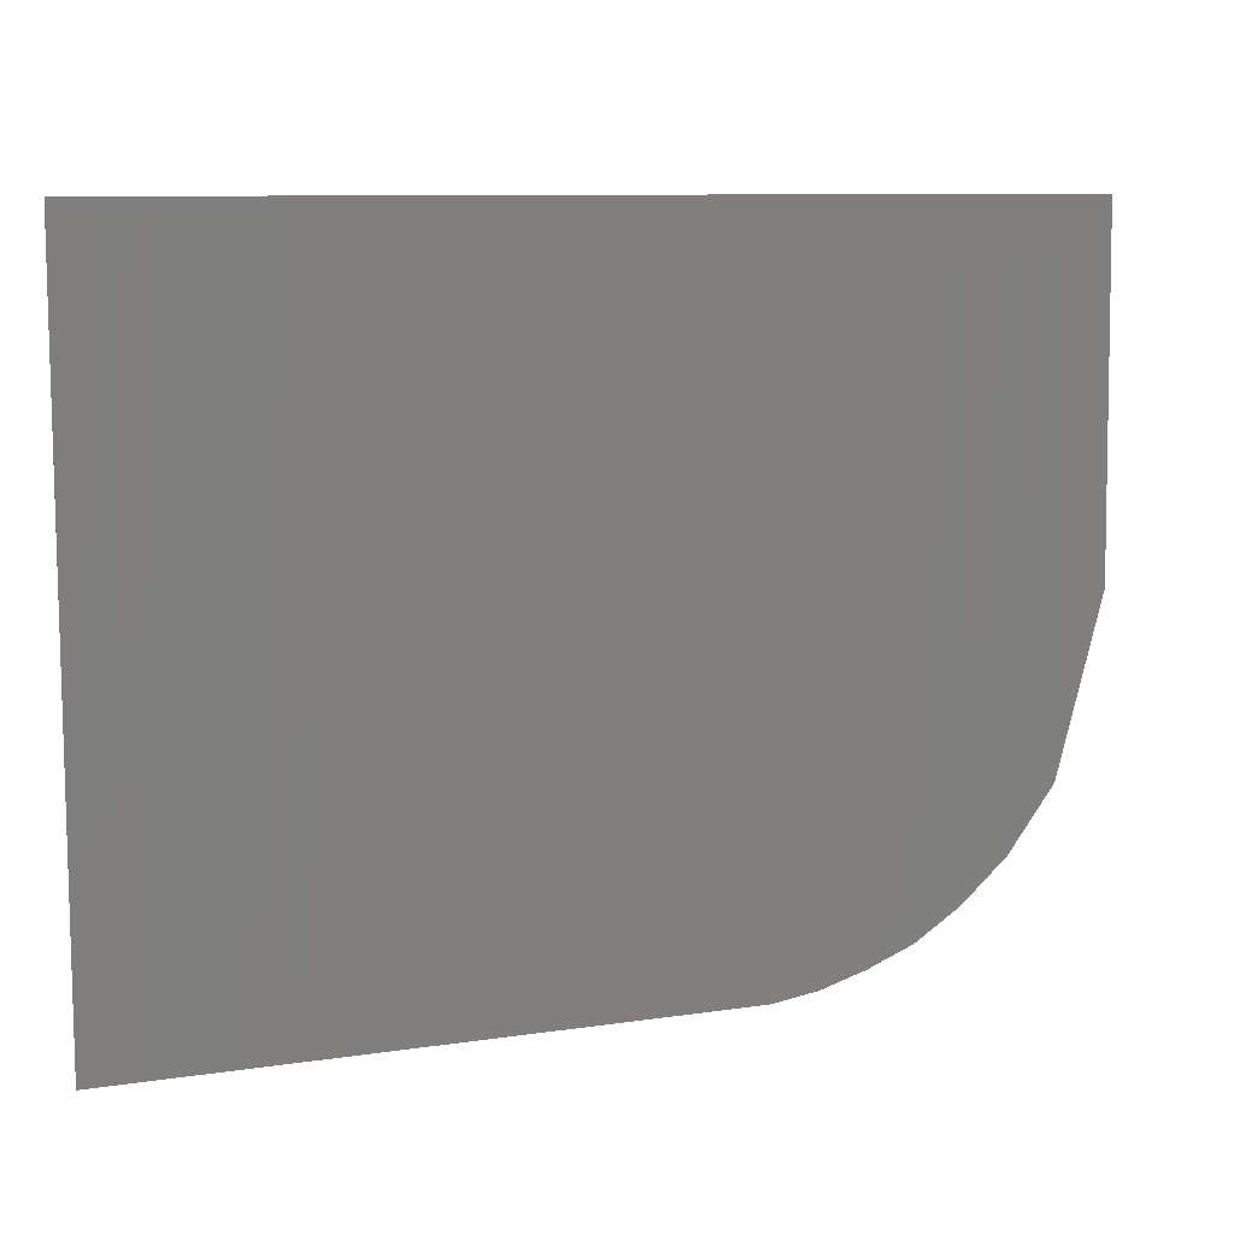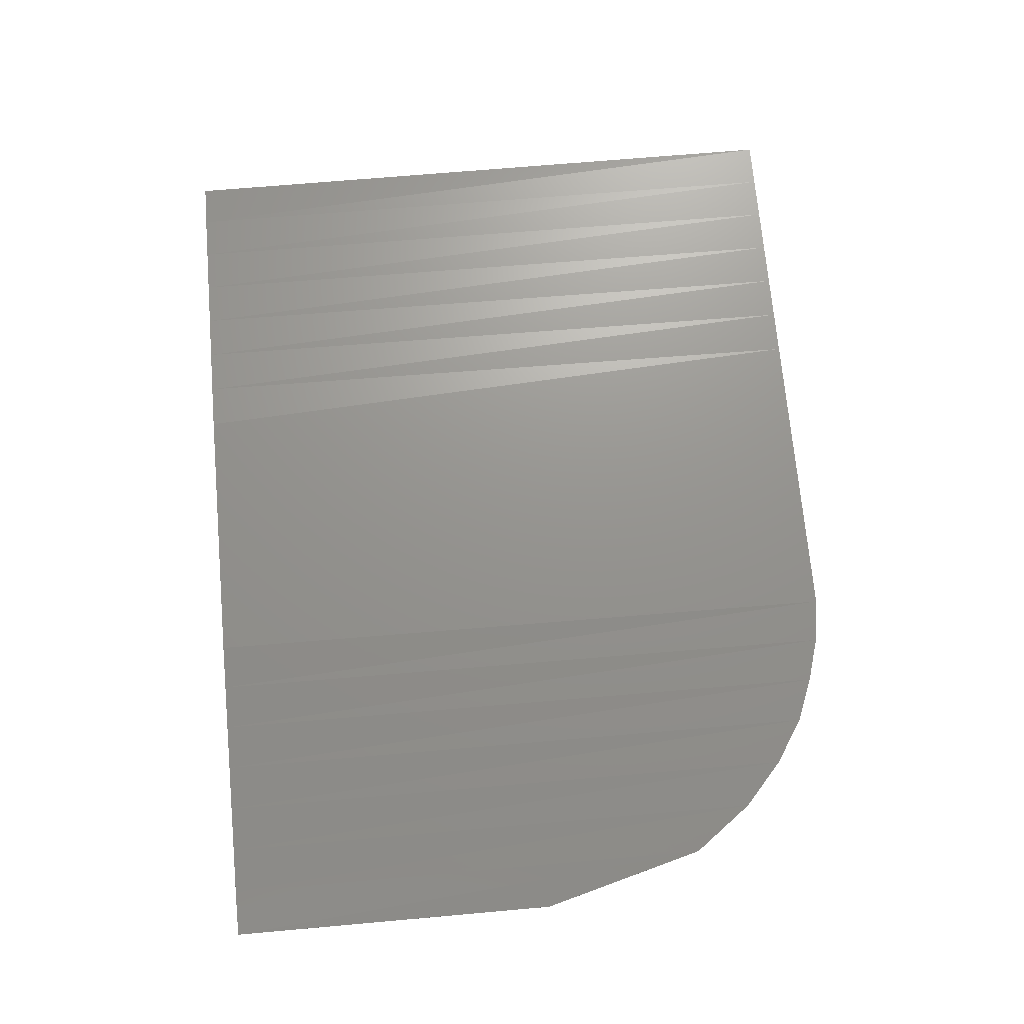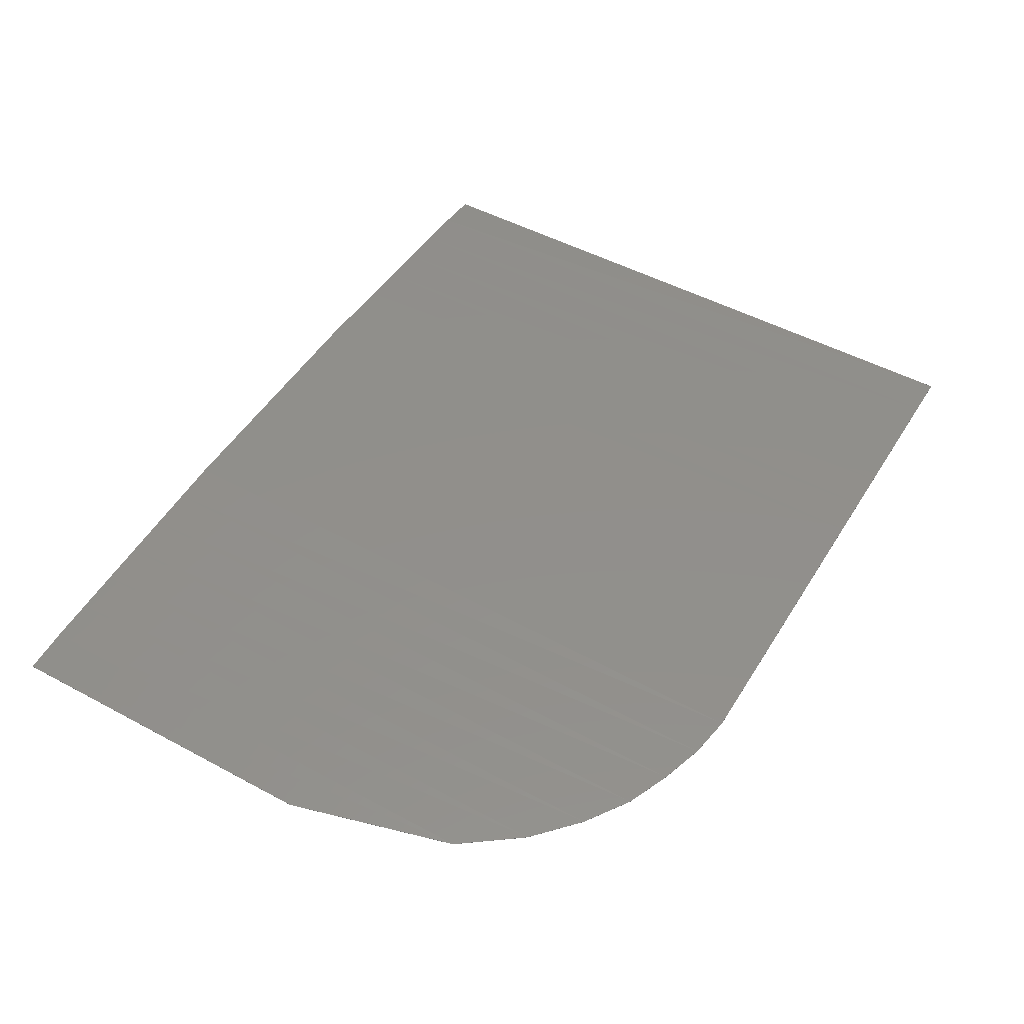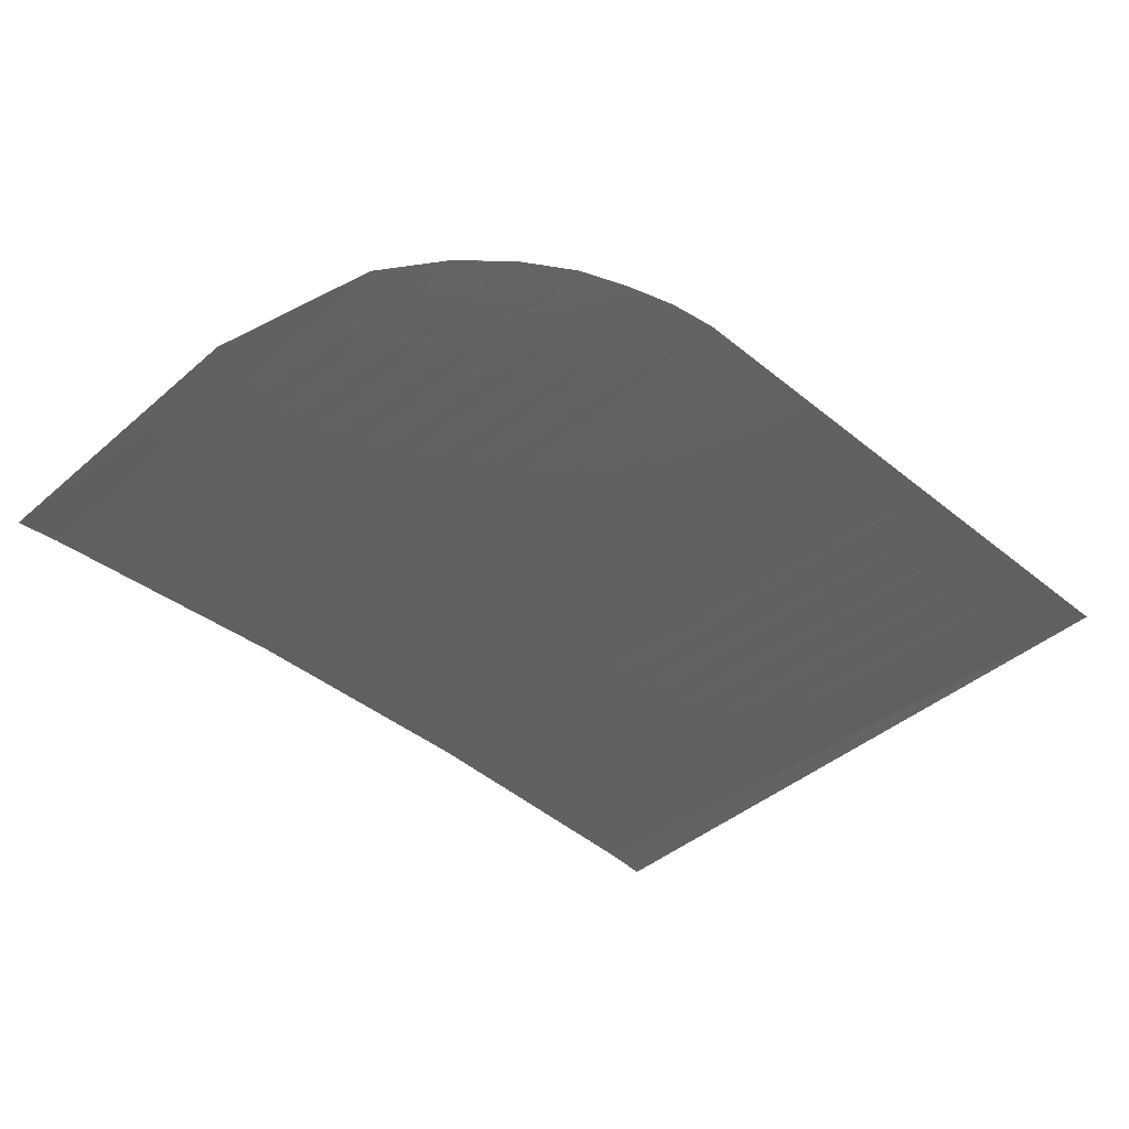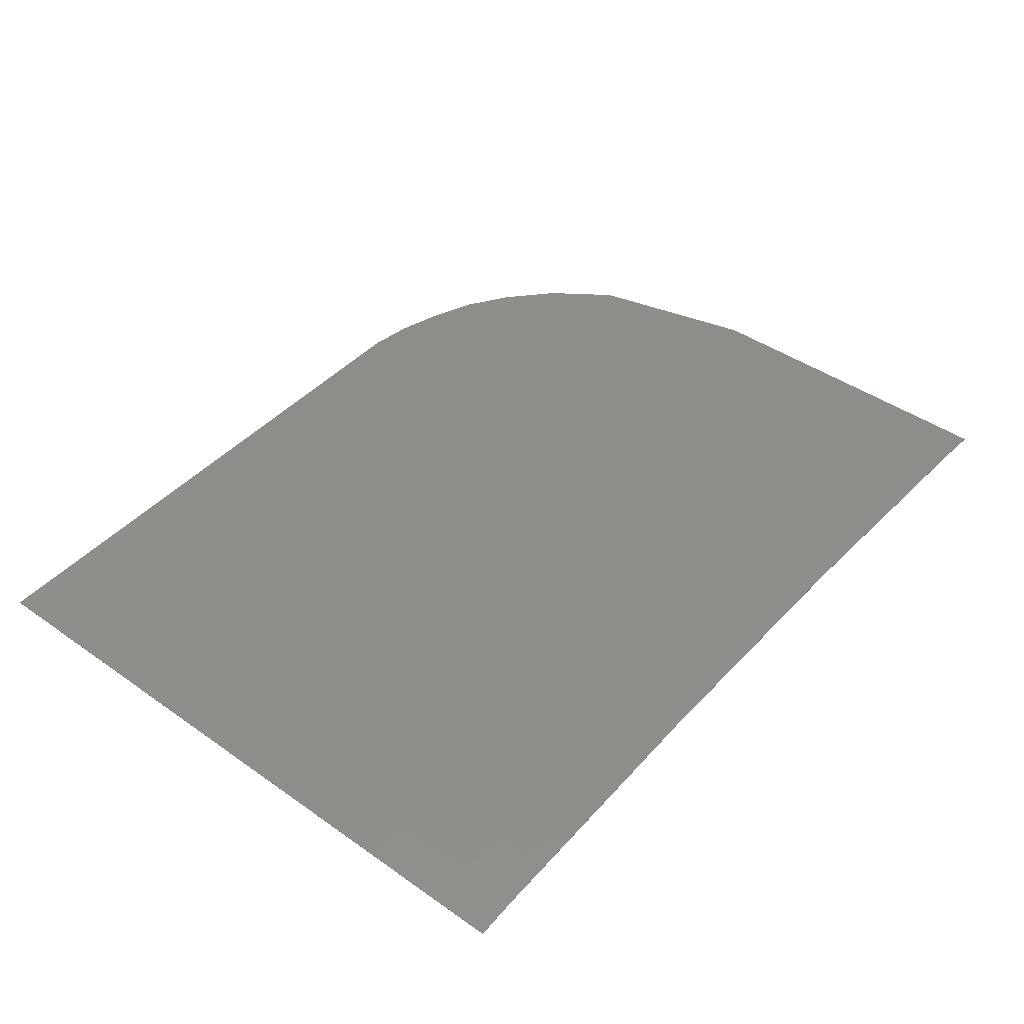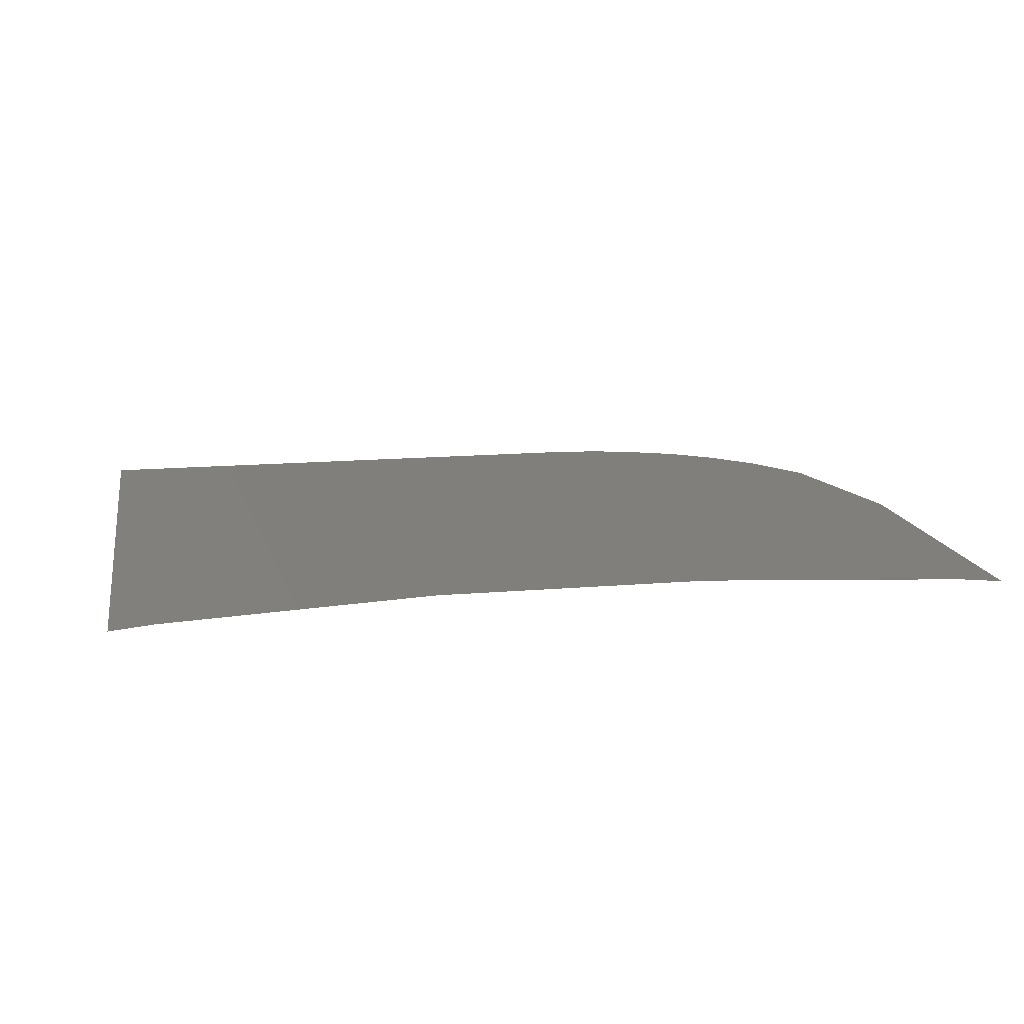
<metadata>
{"format":"stl","ext":"stl","renderer":"f3d","projection":"perspective","resolution":1024,"background":"white","views":[{"elev":9.3,"azim":158.3,"up":"+Y"},{"elev":71.6,"azim":-95.2,"up":"+Z"},{"elev":48.8,"azim":-59.6,"up":"+Z"},{"elev":-42.9,"azim":-43.9,"up":"+Z"},{"elev":44.7,"azim":129.7,"up":"+Z"},{"elev":15.1,"azim":169.7,"up":"+Z"}]}
</metadata>
<code>
# stl→obj: 84 verts, 164 faces
v 0 -1.5 0.03
v 0.2 -2.25 0.03
v 0 0 0.06
v 0.4 -2.52 0.03
v 0.2 -0 0.08
v 0.6 -2.7 0.03
v 0.4 -0 0.09
v 0.8 -2.83 0.03
v 0.6 -0 0.1
v 1 -2.91 0.03
v 0.8 -0 0.11
v 1.2 -2.97 0.03
v 1 -0 0.12
v 1.4 -3 0.03
v 1.2 -0 0.13
v 1.6 -3 0.03
v 1.4 -0 0.14
v 1.8 -3 0.03
v 1.6 -0 0.14
v 2 -3 0.03
v 1.8 -0 0.14
v 2.2 -3 0.03
v 2 -0 0.14
v 2.4 -3 0.03
v 2.2 -0 0.14
v 2.6 -3 0.03
v 2.4 -0 0.14
v 2.8 -3 0.03
v 2.6 -0 0.14
v 3 -3 0.03
v 2.8 -0 0.13
v 3.2 -3 0.03
v 3 -0 0.12
v 3.4 -3 0.03
v 3.2 -0 0.11
v 3.6 -3 0.03
v 3.4 -0 0.1
v 3.8 -3 0.03
v 3.6 -0 0.09
v 4 -3 0.03
v 3.8 -0 0.08
v 4 0 0.06
v 0 0 0.059
v 0.2 -2.25 0.029
v 0 -1.5 0.029
v 0.2 -0 0.079
v 0.4 -2.52 0.029
v 0.4 -0 0.089
v 0.6 -2.7 0.029
v 0.6 -0 0.099
v 0.8 -2.83 0.029
v 0.8 -0 0.109
v 1 -2.91 0.029
v 1 -0 0.119
v 1.2 -2.97 0.029
v 1.2 -0 0.129
v 1.4 -3 0.029
v 1.4 -0 0.139
v 1.6 -3 0.029
v 1.6 -0 0.139
v 1.8 -3 0.029
v 1.8 -0 0.139
v 2 -3 0.029
v 2 -0 0.139
v 2.2 -3 0.029
v 2.2 -0 0.139
v 2.4 -3 0.029
v 2.4 -0 0.139
v 2.6 -3 0.029
v 2.6 -0 0.139
v 2.8 -3 0.029
v 2.8 -0 0.129
v 3 -3 0.029
v 3 -0 0.119
v 3.2 -3 0.029
v 3.2 -0 0.109
v 3.4 -3 0.029
v 3.4 -0 0.099
v 3.6 -3 0.029
v 3.6 -0 0.089
v 3.8 -3 0.029
v 3.8 -0 0.079
v 4 -3 0.029
v 4 0 0.059
f 1 2 3
f 2 4 5
f 4 6 7
f 6 8 9
f 8 10 11
f 10 12 13
f 12 14 15
f 14 16 17
f 16 18 19
f 18 20 21
f 20 22 23
f 22 24 25
f 24 26 27
f 26 28 29
f 28 30 31
f 30 32 33
f 32 34 35
f 34 36 37
f 36 38 39
f 38 40 41
f 2 5 3
f 4 7 5
f 6 9 7
f 8 11 9
f 10 13 11
f 12 15 13
f 14 17 15
f 16 19 17
f 18 21 19
f 20 23 21
f 22 25 23
f 24 27 25
f 26 29 27
f 28 31 29
f 30 33 31
f 32 35 33
f 34 37 35
f 36 39 37
f 38 41 39
f 40 42 41
f 43 44 45
f 46 47 44
f 48 49 47
f 50 51 49
f 52 53 51
f 54 55 53
f 56 57 55
f 58 59 57
f 60 61 59
f 62 63 61
f 64 65 63
f 66 67 65
f 68 69 67
f 70 71 69
f 72 73 71
f 74 75 73
f 76 77 75
f 78 79 77
f 80 81 79
f 82 83 81
f 43 46 44
f 46 48 47
f 48 50 49
f 50 52 51
f 52 54 53
f 54 56 55
f 56 58 57
f 58 60 59
f 60 62 61
f 62 64 63
f 64 66 65
f 66 68 67
f 68 70 69
f 70 72 71
f 72 74 73
f 74 76 75
f 76 78 77
f 78 80 79
f 80 82 81
f 82 84 83
f 1 43 45
f 43 1 3
f 44 1 45
f 1 44 2
f 47 2 44
f 2 47 4
f 47 6 4
f 6 47 49
f 49 8 6
f 8 49 51
f 51 10 8
f 10 51 53
f 53 12 10
f 12 53 55
f 55 14 12
f 14 55 57
f 57 16 14
f 16 57 59
f 59 18 16
f 18 59 61
f 61 20 18
f 20 61 63
f 63 22 20
f 22 63 65
f 65 24 22
f 24 65 67
f 67 26 24
f 26 67 69
f 69 28 26
f 28 69 71
f 71 30 28
f 30 71 73
f 73 32 30
f 32 73 75
f 75 34 32
f 34 75 77
f 77 36 34
f 36 77 79
f 79 38 36
f 38 79 81
f 81 40 38
f 40 81 83
f 40 84 42
f 84 40 83
f 46 3 5
f 3 46 43
f 48 5 7
f 5 48 46
f 50 7 9
f 7 50 48
f 52 9 11
f 9 52 50
f 54 11 13
f 11 54 52
f 56 13 15
f 13 56 54
f 58 15 17
f 15 58 56
f 60 17 19
f 17 60 58
f 62 19 21
f 19 62 60
f 64 21 23
f 21 64 62
f 66 23 25
f 23 66 64
f 68 25 27
f 25 68 66
f 70 27 29
f 27 70 68
f 31 70 29
f 70 31 72
f 33 72 31
f 72 33 74
f 35 74 33
f 74 35 76
f 37 76 35
f 76 37 78
f 39 78 37
f 78 39 80
f 41 80 39
f 80 41 82
f 42 82 41
f 82 42 84

</code>
